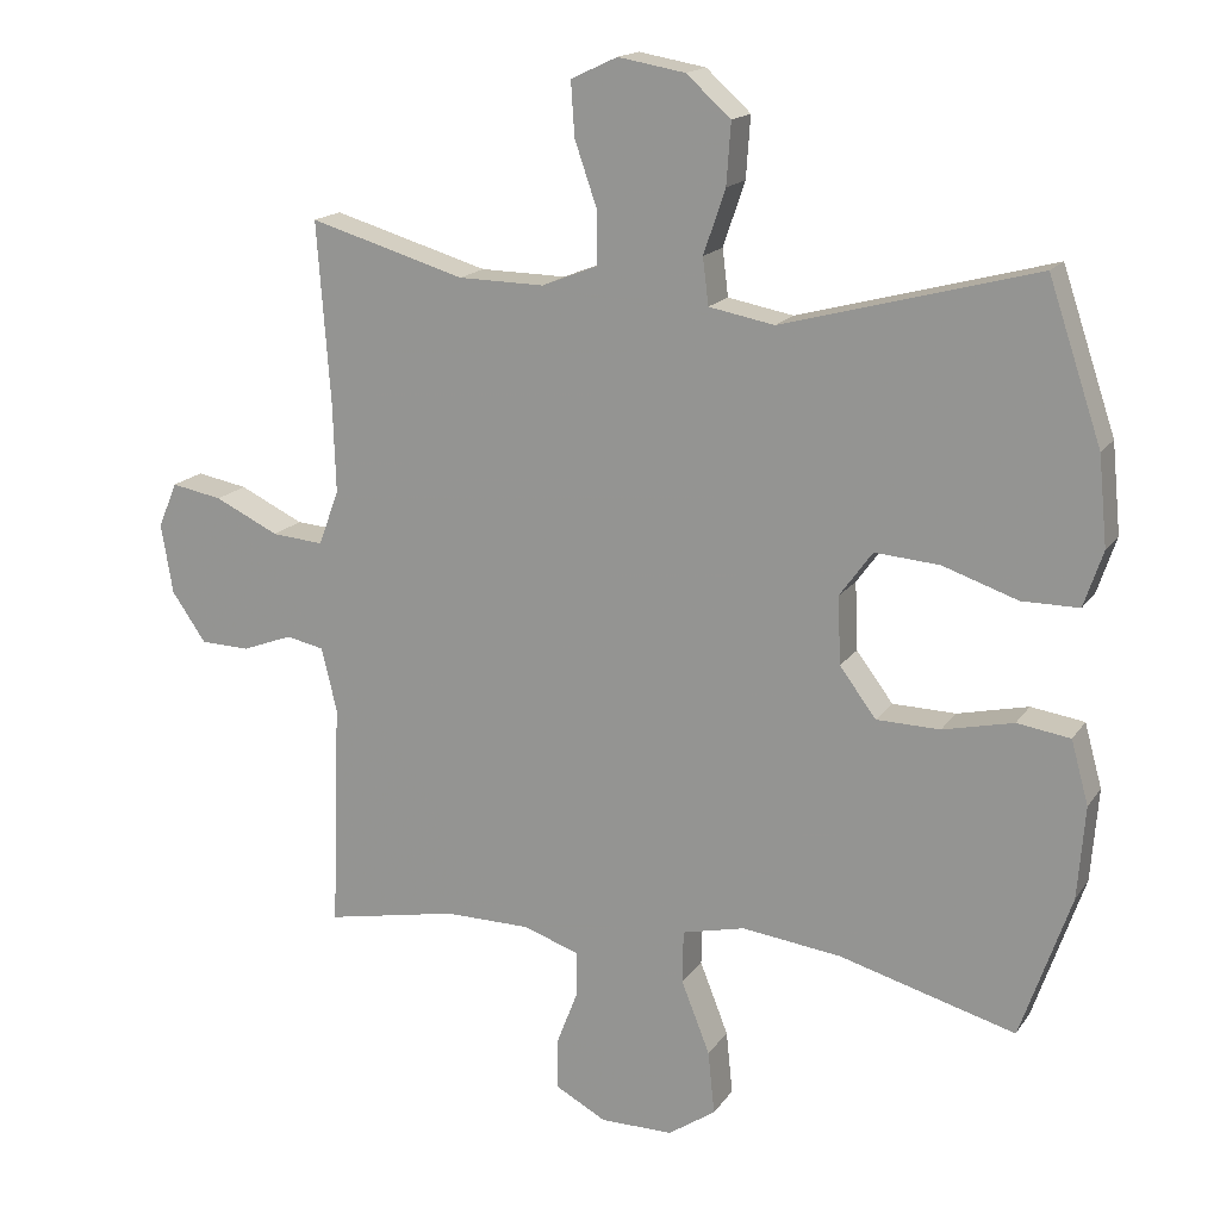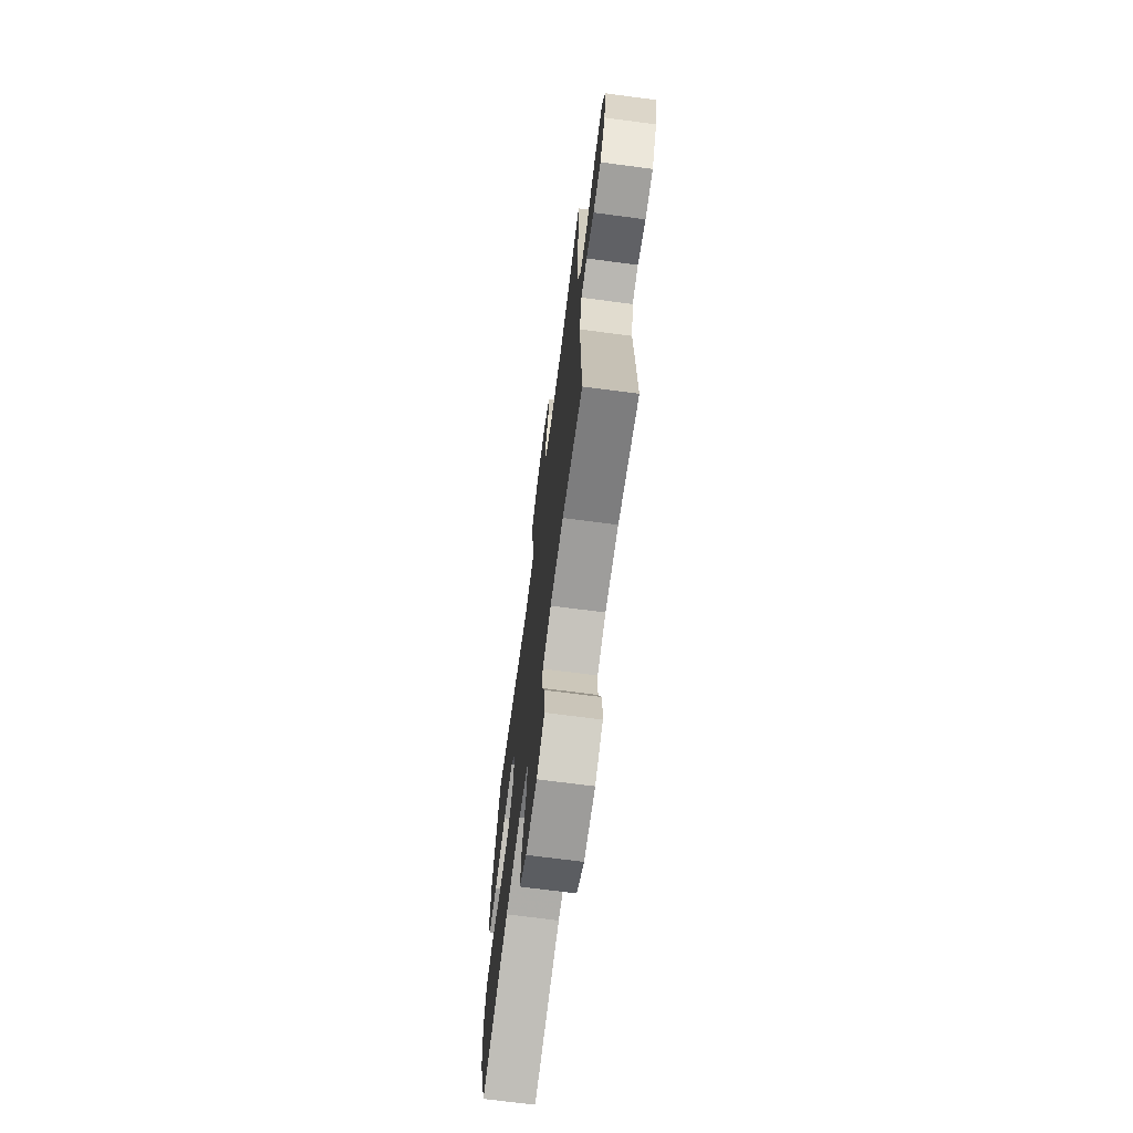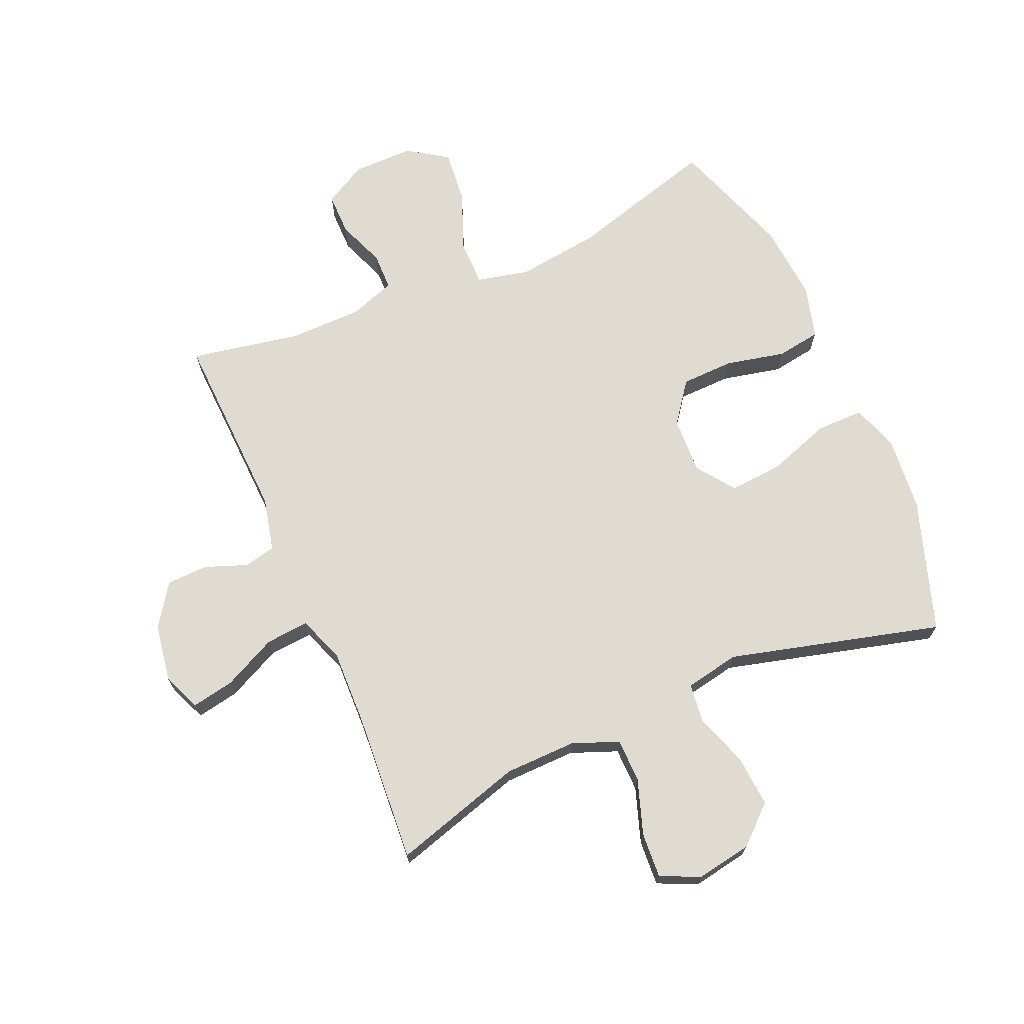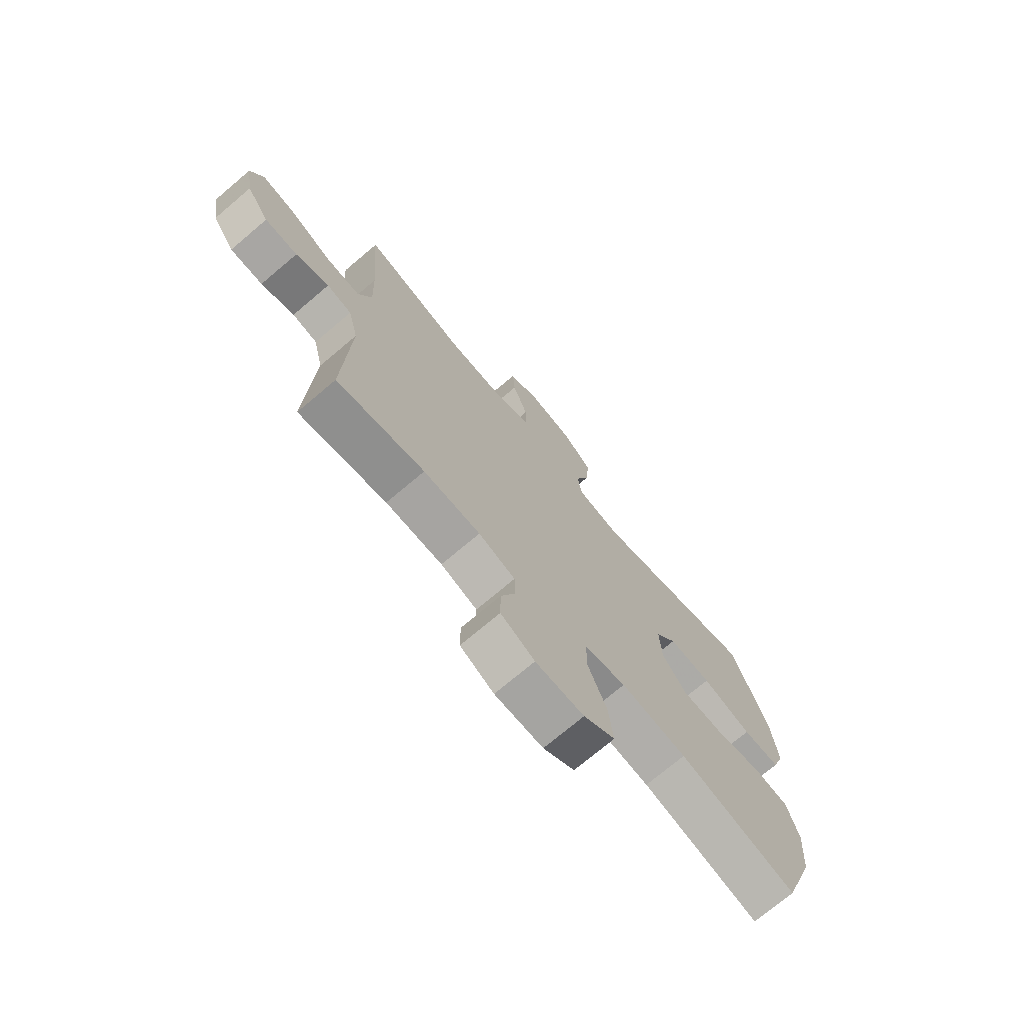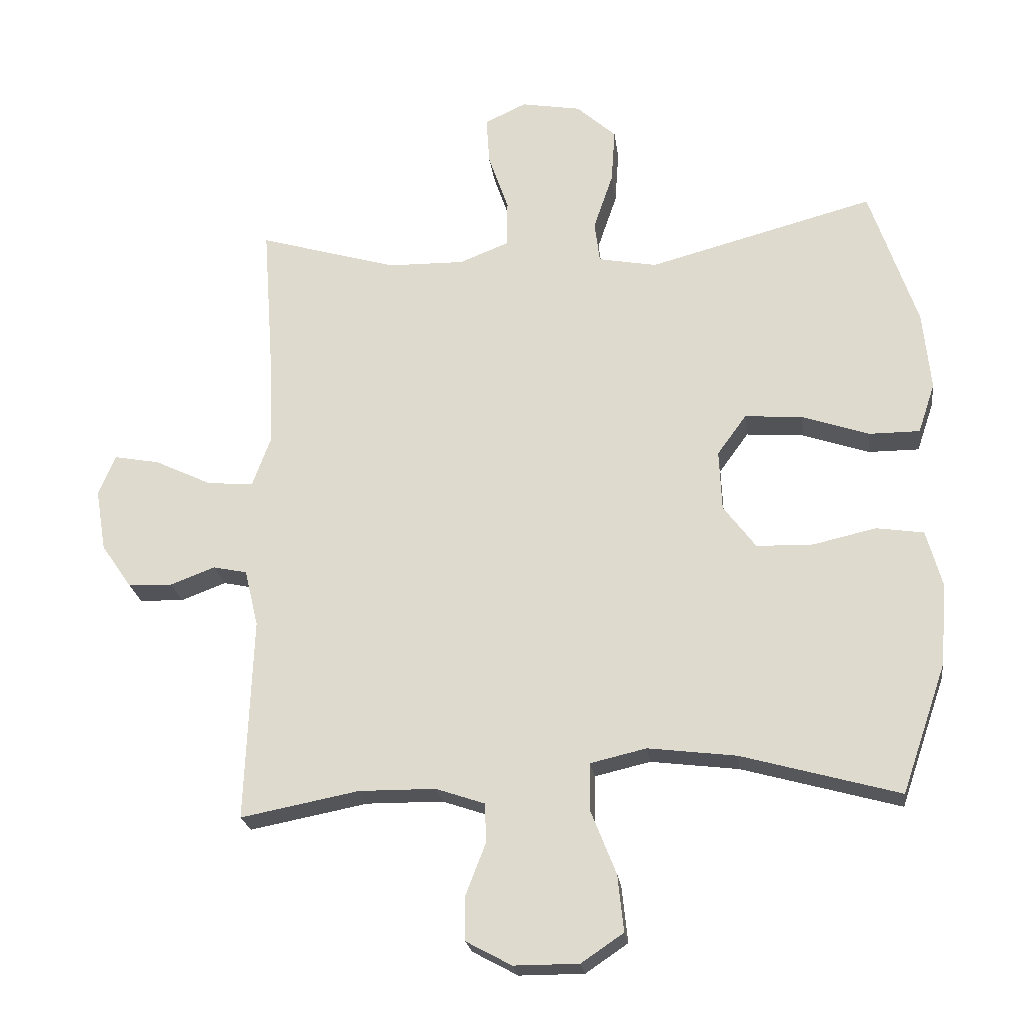
<metadata>
{"format":"obj","ext":"obj","renderer":"f3d","projection":"perspective","resolution":1024,"background":"white","views":[{"elev":16.6,"azim":23.0,"up":"+Z"},{"elev":-70.0,"azim":-97.5,"up":"+Z"},{"elev":70.1,"azim":-23.6,"up":"+Y"},{"elev":-73.2,"azim":-49.8,"up":"+Z"},{"elev":-22.8,"azim":7.4,"up":"+Z"}]}
</metadata>
<code>
v 0.5 0.07 0.5
v 0.573 0.07 0.283
v 0.585 0.07 0.161
v 0.559 0.07 0.084
v 0.481 0.07 0.084
v 0.378 0.07 0.119
v 0.289 0.07 0.126
v 0.244 0.07 0.064
v 0.248 0.07 -0.029
v 0.298 0.07 -0.096
v 0.385 0.07 -0.098
v 0.482 0.07 -0.076
v 0.555 0.07 -0.087
v 0.579 0.07 -0.174
v 0.569 0.07 -0.301
v 0.5 0.07 -0.5
v 0.257 0.07 -0.432
v 0.121 0.07 -0.415
v 0.035 0.07 -0.435
v 0.034 0.07 -0.508
v 0.073 0.07 -0.607
v 0.082 0.07 -0.694
v 0.017 0.07 -0.738
v -0.083 0.07 -0.738
v -0.153 0.07 -0.7
v -0.153 0.07 -0.631
v -0.123 0.07 -0.553
v -0.124 0.07 -0.492
v -0.2 0.07 -0.466
v -0.318 0.07 -0.465
v -0.5 0.07 -0.5
v -0.488 0.07 -0.187
v -0.509 0.07 -0.099
v -0.561 0.07 -0.088
v -0.63 0.07 -0.114
v -0.698 0.07 -0.112
v -0.745 0.07 -0.044
v -0.761 0.07 0.052
v -0.735 0.07 0.114
v -0.665 0.07 0.101
v -0.577 0.07 0.059
v -0.506 0.07 0.053
v -0.478 0.07 0.129
v -0.482 0.07 0.253
v -0.5 0.07 0.5
v -0.286 0.07 0.437
v -0.168 0.07 0.435
v -0.092 0.07 0.465
v -0.091 0.07 0.537
v -0.122 0.07 0.627
v -0.127 0.07 0.701
v -0.063 0.07 0.731
v 0.029 0.07 0.715
v 0.09 0.07 0.66
v 0.084 0.07 0.576
v 0.054 0.07 0.488
v 0.062 0.07 0.424
v 0.152 0.07 0.407
v 0.5 0 0.5
v 0.573 0 0.283
v 0.585 0 0.161
v 0.559 0 0.084
v 0.481 0 0.084
v 0.378 0 0.119
v 0.289 0 0.126
v 0.244 0 0.064
v 0.248 0 -0.029
v 0.298 0 -0.096
v 0.385 0 -0.098
v 0.482 0 -0.076
v 0.555 0 -0.087
v 0.579 0 -0.174
v 0.569 0 -0.301
v 0.5 0 -0.5
v 0.257 0 -0.432
v 0.121 0 -0.415
v 0.035 0 -0.435
v 0.034 0 -0.508
v 0.073 0 -0.607
v 0.082 0 -0.694
v 0.017 0 -0.738
v -0.083 0 -0.738
v -0.153 0 -0.7
v -0.153 0 -0.631
v -0.123 0 -0.553
v -0.124 0 -0.492
v -0.2 0 -0.466
v -0.318 0 -0.465
v -0.5 0 -0.5
v -0.488 0 -0.187
v -0.509 0 -0.099
v -0.561 0 -0.088
v -0.63 0 -0.114
v -0.698 0 -0.112
v -0.745 0 -0.044
v -0.761 0 0.052
v -0.735 0 0.114
v -0.665 0 0.101
v -0.577 0 0.059
v -0.506 0 0.053
v -0.478 0 0.129
v -0.482 0 0.253
v -0.5 0 0.5
v -0.286 0 0.437
v -0.168 0 0.435
v -0.092 0 0.465
v -0.091 0 0.537
v -0.122 0 0.627
v -0.127 0 0.701
v -0.063 0 0.731
v 0.029 0 0.715
v 0.09 0 0.66
v 0.084 0 0.576
v 0.054 0 0.488
v 0.062 0 0.424
v 0.152 0 0.407
f 54 55 56
f 53 54 56
f 52 53 56
f 51 52 56
f 50 51 56
f 49 50 56
f 48 49 56 57
f 47 48 57
f 46 47 57 58
f 44 45 46
f 43 44 46 58
f 39 40 41
f 38 39 41
f 37 38 41
f 36 37 41
f 35 36 41
f 34 35 41
f 33 34 41 42
f 58 1 2
f 43 58 2
f 42 43 2
f 33 42 2
f 32 33 2
f 25 26 27
f 24 25 27
f 23 24 27
f 22 23 27
f 21 22 27
f 20 21 27
f 19 20 27 28
f 15 16 17
f 14 15 17
f 13 14 17
f 12 13 17
f 11 12 17
f 10 11 17 18
f 9 10 18 19
f 4 5 6
f 3 4 6
f 2 3 6
f 2 6 7
f 32 2 7
f 32 7 8
f 31 32 8
f 30 31 8
f 8 9 19
f 30 8 19
f 29 30 19
f 19 28 29
f 114 113 112
f 114 112 111
f 114 111 110
f 114 110 109
f 114 109 108
f 114 108 107
f 115 114 107 106
f 115 106 105
f 116 115 105 104
f 104 103 102
f 116 104 102 101
f 99 98 97
f 99 97 96
f 99 96 95
f 99 95 94
f 99 94 93
f 99 93 92
f 100 99 92 91
f 60 59 116
f 60 116 101
f 60 101 100
f 60 100 91
f 60 91 90
f 85 84 83
f 85 83 82
f 85 82 81
f 85 81 80
f 85 80 79
f 85 79 78
f 86 85 78 77
f 75 74 73
f 75 73 72
f 75 72 71
f 75 71 70
f 75 70 69
f 76 75 69 68
f 77 76 68 67
f 64 63 62
f 64 62 61
f 64 61 60
f 65 64 60
f 65 60 90
f 66 65 90
f 66 90 89
f 66 89 88
f 77 67 66
f 77 66 88
f 77 88 87
f 87 86 77
f 1 59 60 2
f 2 60 61 3
f 3 61 62 4
f 4 62 63 5
f 5 63 64 6
f 6 64 65 7
f 7 65 66 8
f 8 66 67 9
f 9 67 68 10
f 10 68 69 11
f 11 69 70 12
f 12 70 71 13
f 13 71 72 14
f 14 72 73 15
f 15 73 74 16
f 16 74 75 17
f 17 75 76 18
f 18 76 77 19
f 19 77 78 20
f 20 78 79 21
f 21 79 80 22
f 22 80 81 23
f 23 81 82 24
f 24 82 83 25
f 25 83 84 26
f 26 84 85 27
f 27 85 86 28
f 28 86 87 29
f 29 87 88 30
f 30 88 89 31
f 31 89 90 32
f 32 90 91 33
f 33 91 92 34
f 34 92 93 35
f 35 93 94 36
f 36 94 95 37
f 37 95 96 38
f 38 96 97 39
f 39 97 98 40
f 40 98 99 41
f 41 99 100 42
f 42 100 101 43
f 43 101 102 44
f 44 102 103 45
f 45 103 104 46
f 46 104 105 47
f 47 105 106 48
f 48 106 107 49
f 49 107 108 50
f 50 108 109 51
f 51 109 110 52
f 52 110 111 53
f 53 111 112 54
f 54 112 113 55
f 55 113 114 56
f 56 114 115 57
f 57 115 116 58
f 58 116 59 1

</code>
